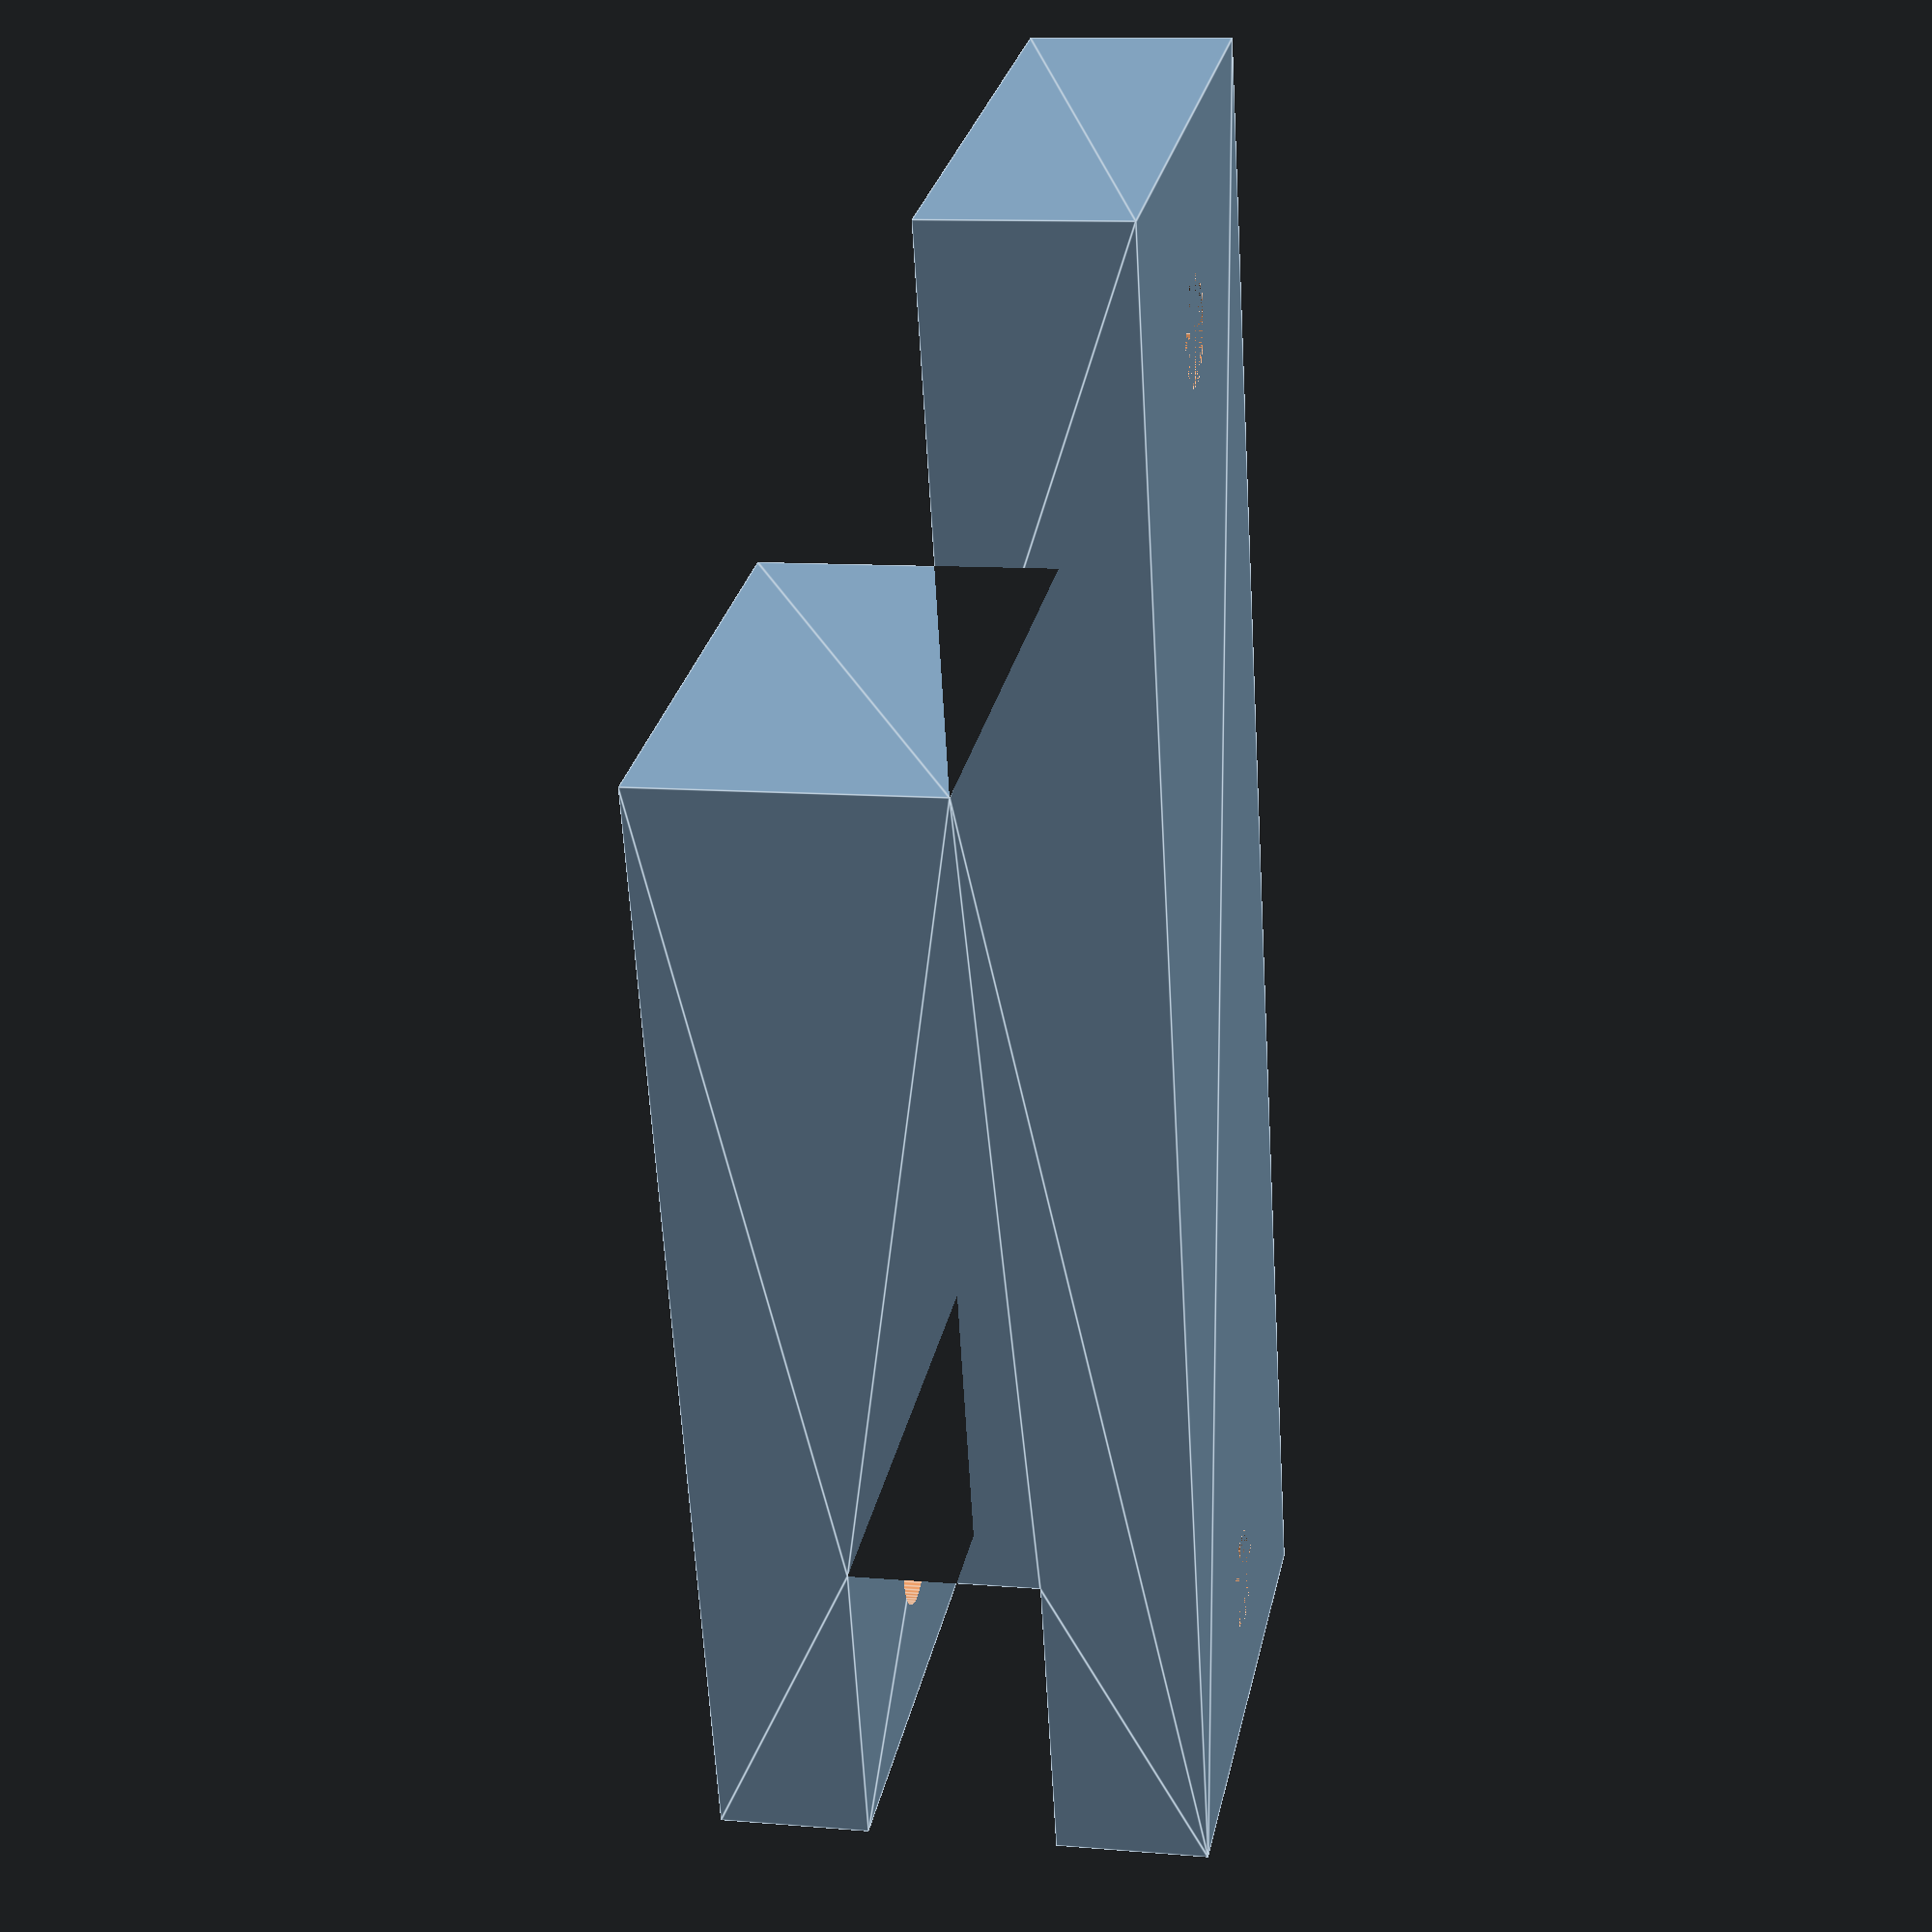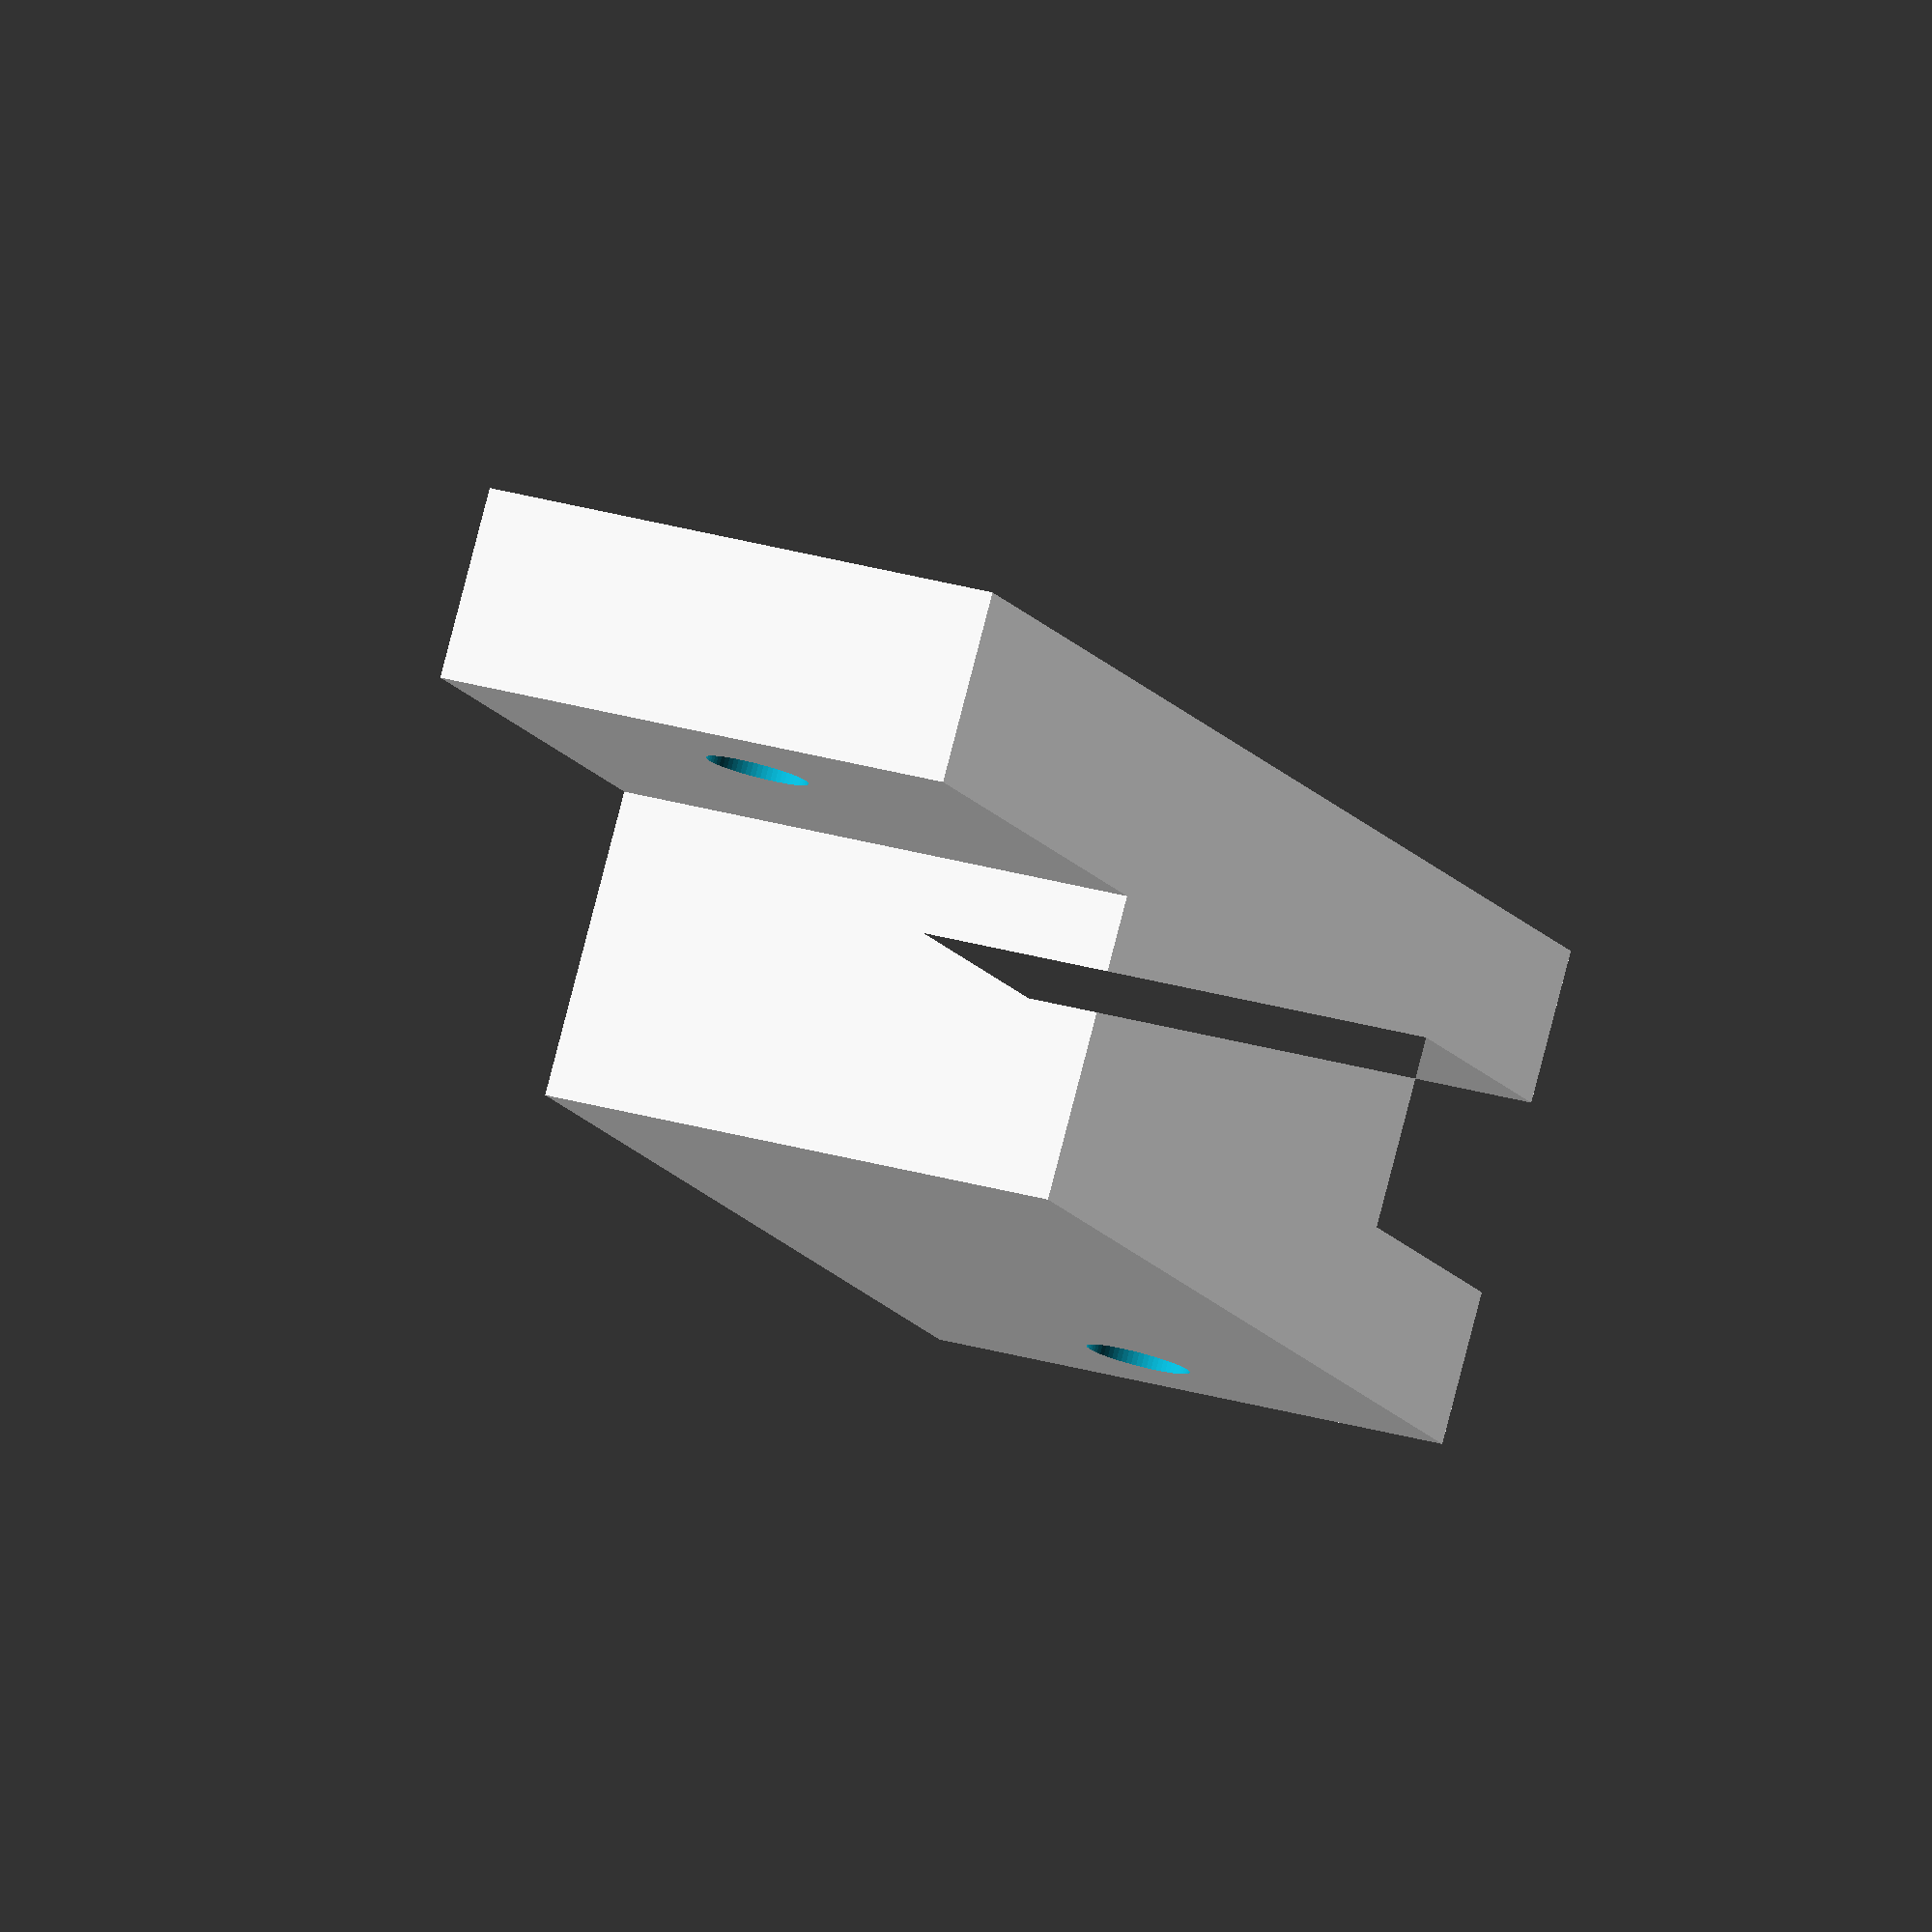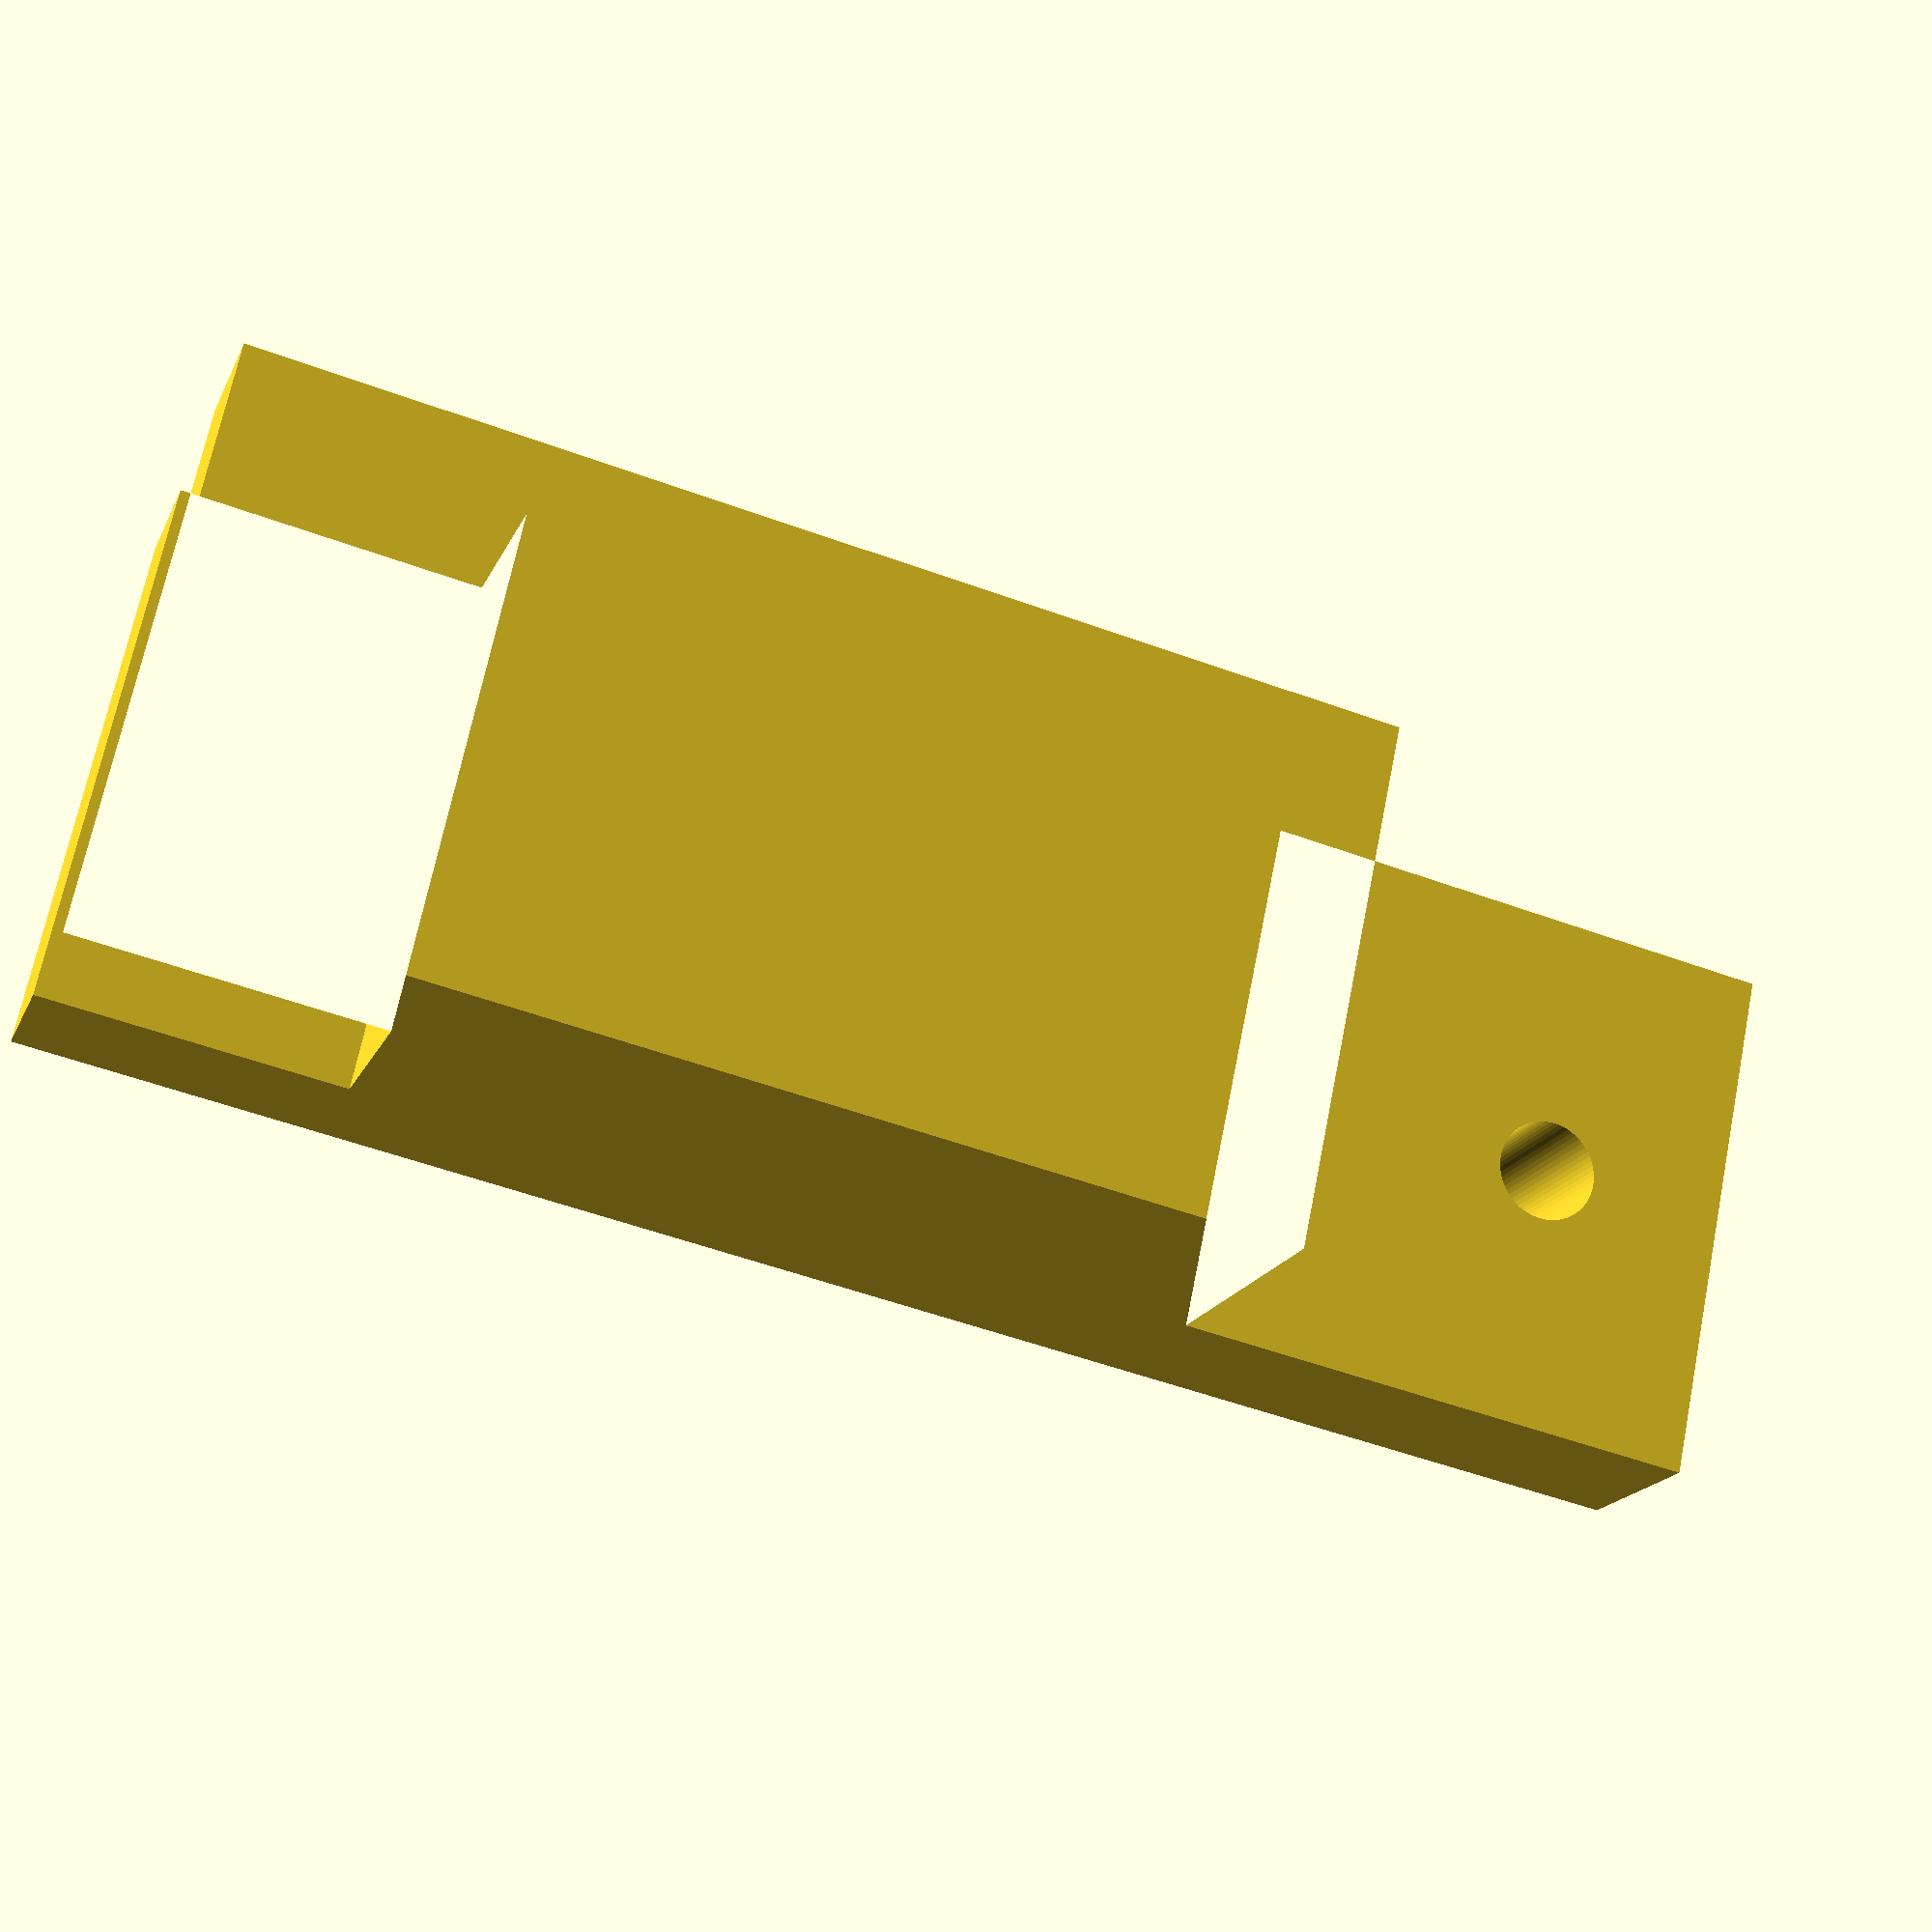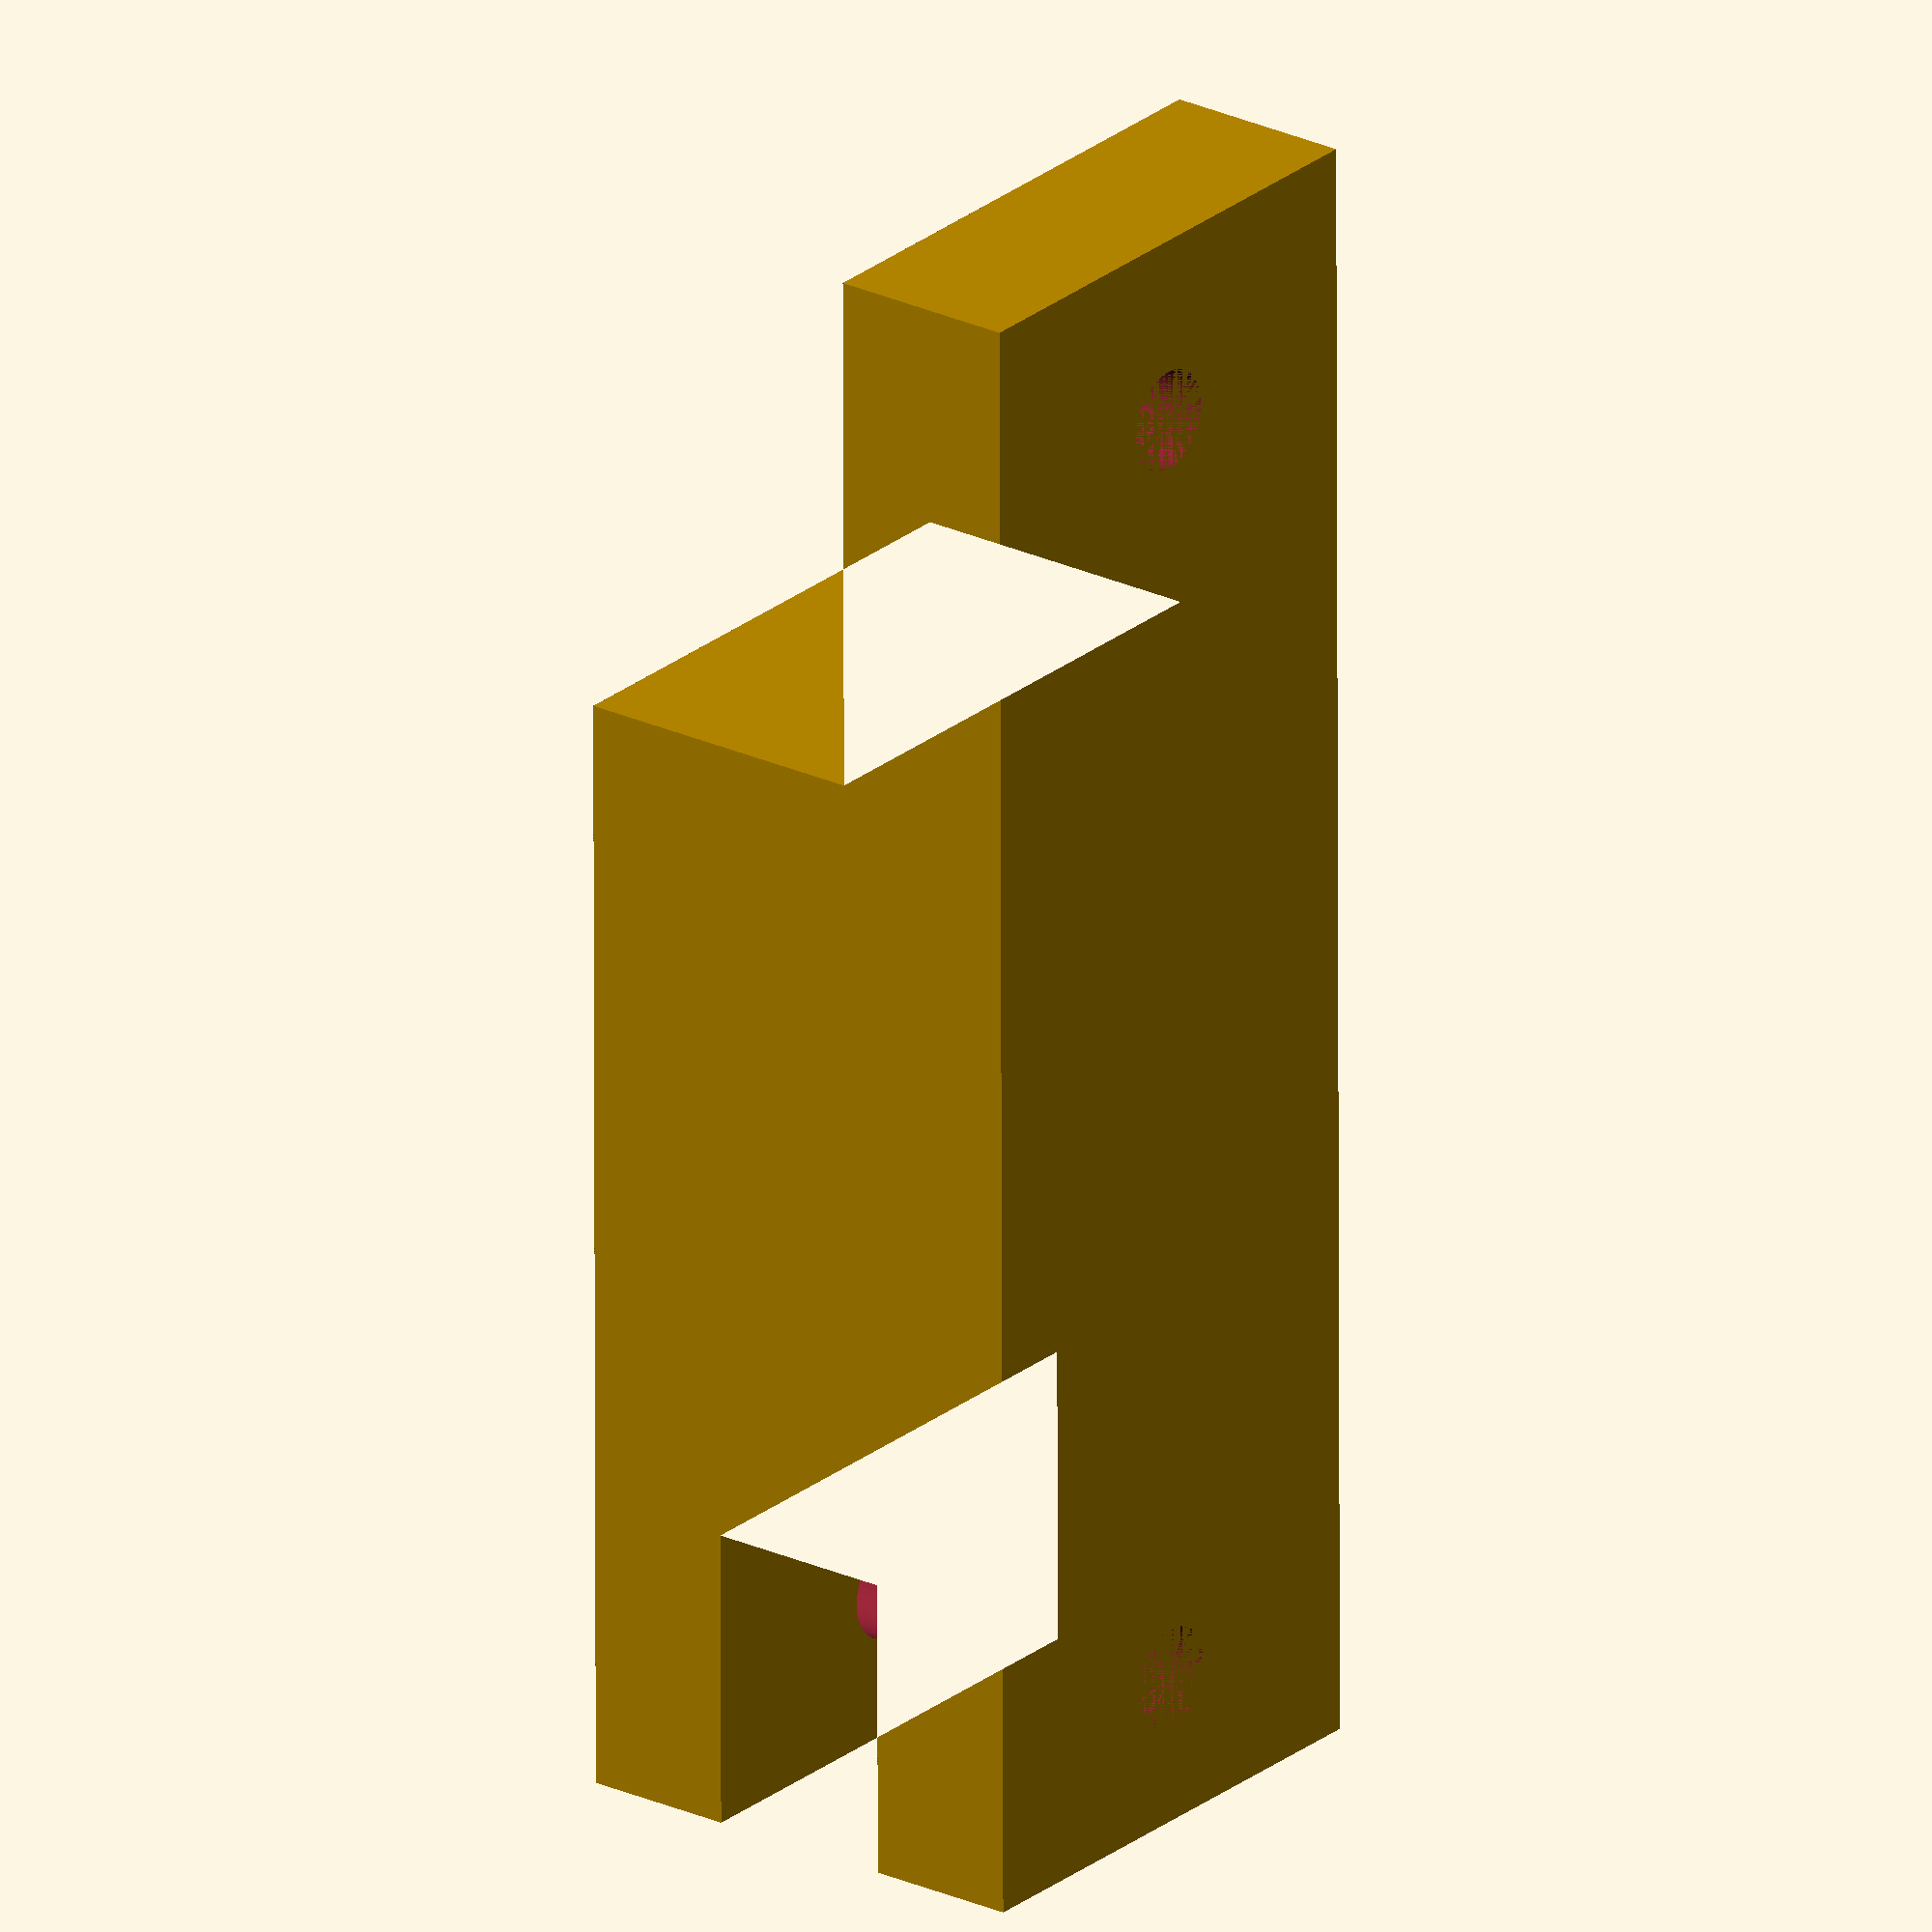
<openscad>
/*

 __  __
|-| |-|
|-|_|-|
|     |
|     |
|     |
|     |
|  ___|
|-| 
|-|
|_|

*/

screw_d=2.7;
under_screw=9;
under_screw_gap=5;
printer_x=8;
holder_x=5;
holder_y=8;
distance=30;
z=14;

res=64;

max_y=under_screw_gap+under_screw+distance;
max_x=holder_x+printer_x;

difference(){
  translate([z/2,0,0])
  rotate([0,-90,0])
  linear_extrude(z)
  polygon(points=[
    [0,0],
    [0,max_y],
    [max_x/2-(holder_x/2),max_y],
    [max_x/2-(holder_x/2),max_y-holder_y],
    [max_x/2+(holder_x/2),max_y-holder_y],
    [max_x/2+(holder_x/2),max_y],
    [max_x,max_y],
    [max_x,under_screw_gap+under_screw],
    [max_x-printer_x,under_screw_gap+under_screw],
    [max_x-printer_x,0],
  ]);
  translate([0,under_screw_gap,0])
  cylinder(d=screw_d, h=z, $fn=res);

  translate([0,max_y-holder_y/2,0])
  cylinder(d=screw_d, h=z, $fn=res);
  }
</openscad>
<views>
elev=169.3 azim=16.4 roll=78.1 proj=p view=edges
elev=277.4 azim=159.9 roll=14.5 proj=o view=wireframe
elev=198.2 azim=101.9 roll=198.2 proj=p view=solid
elev=155.5 azim=0.2 roll=52.5 proj=o view=wireframe
</views>
